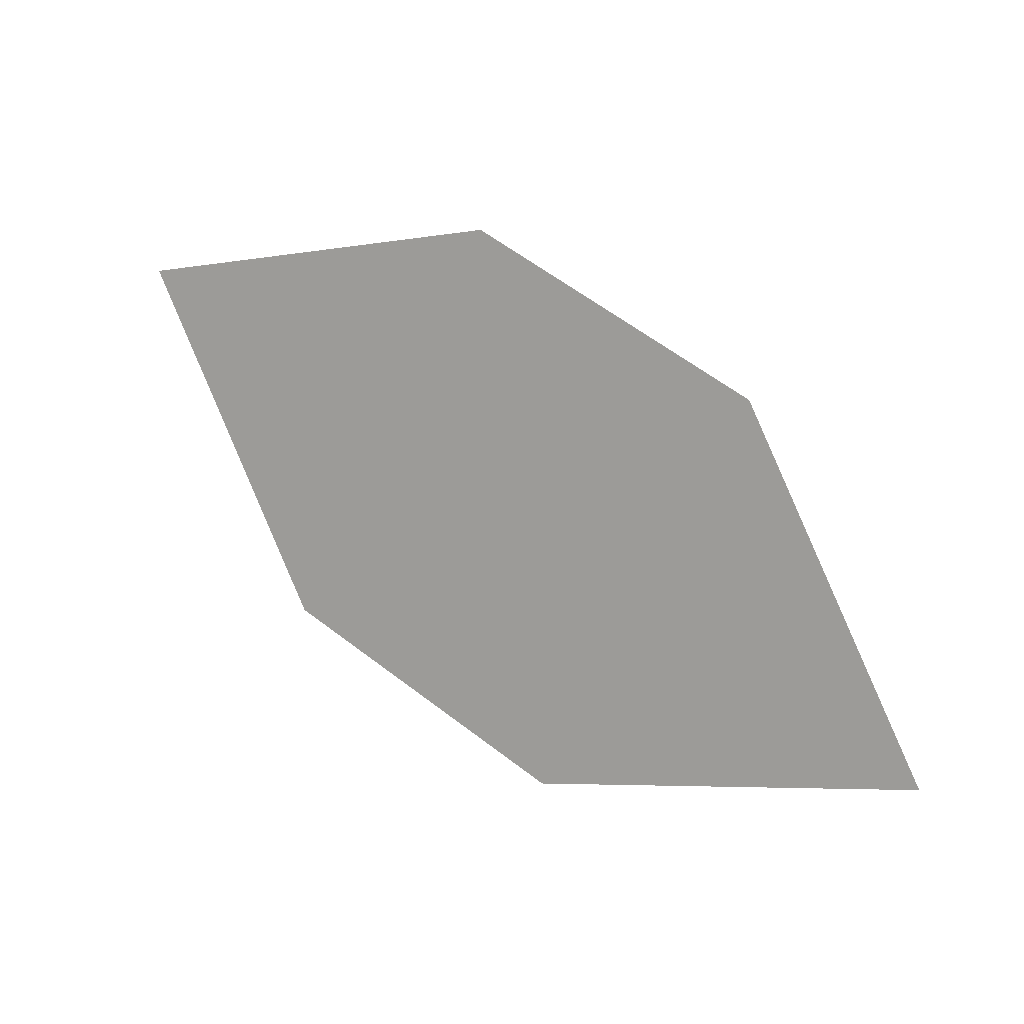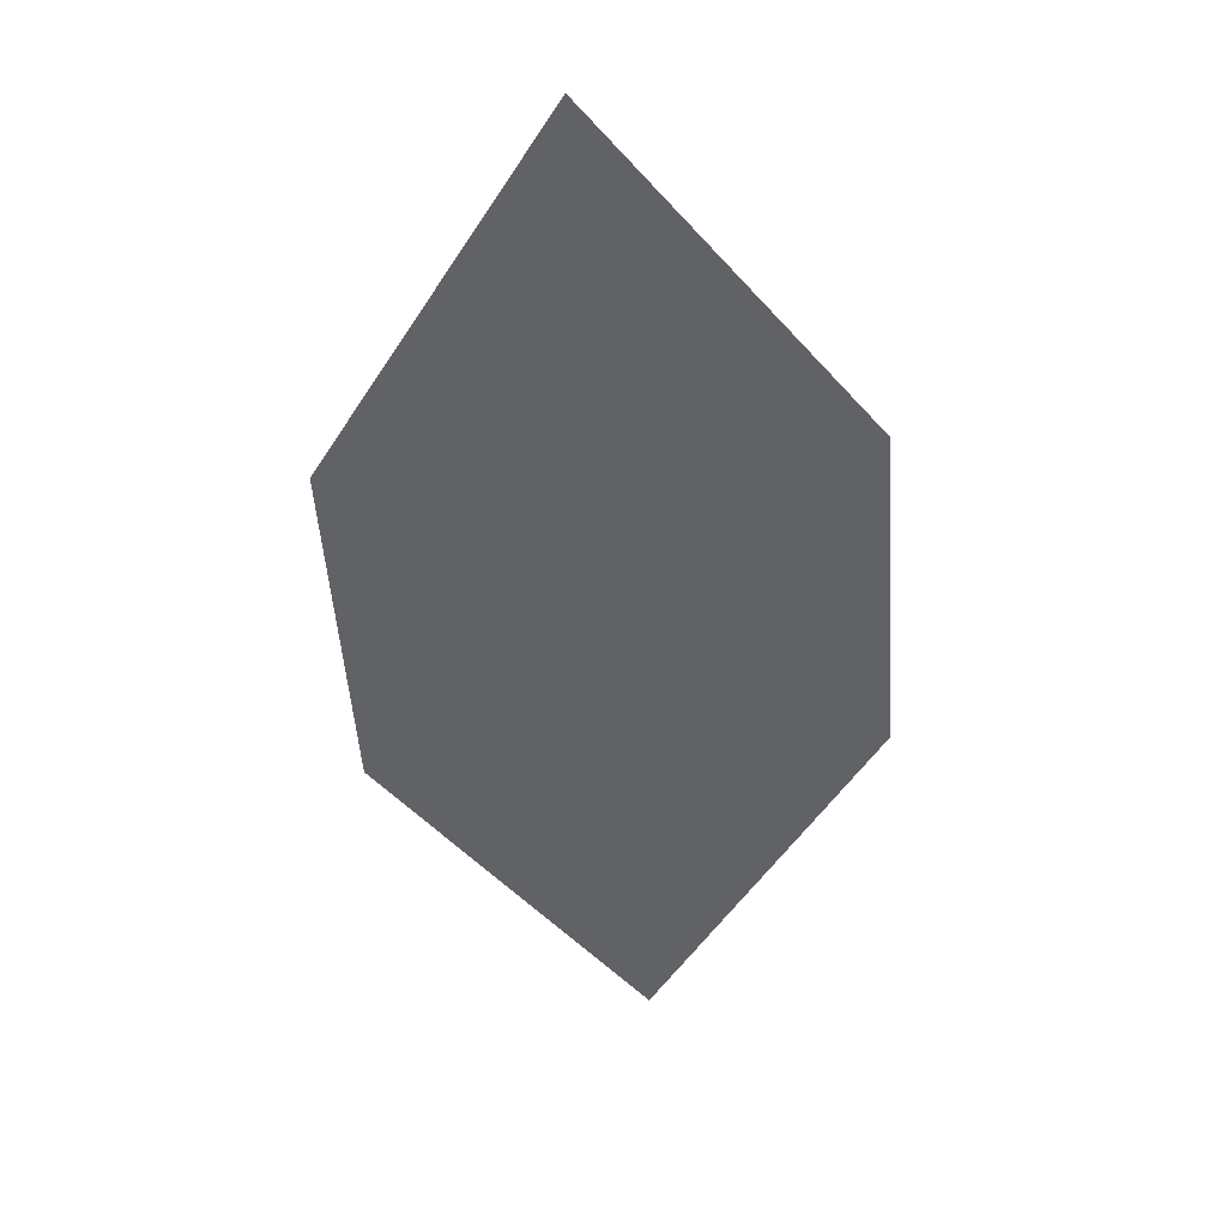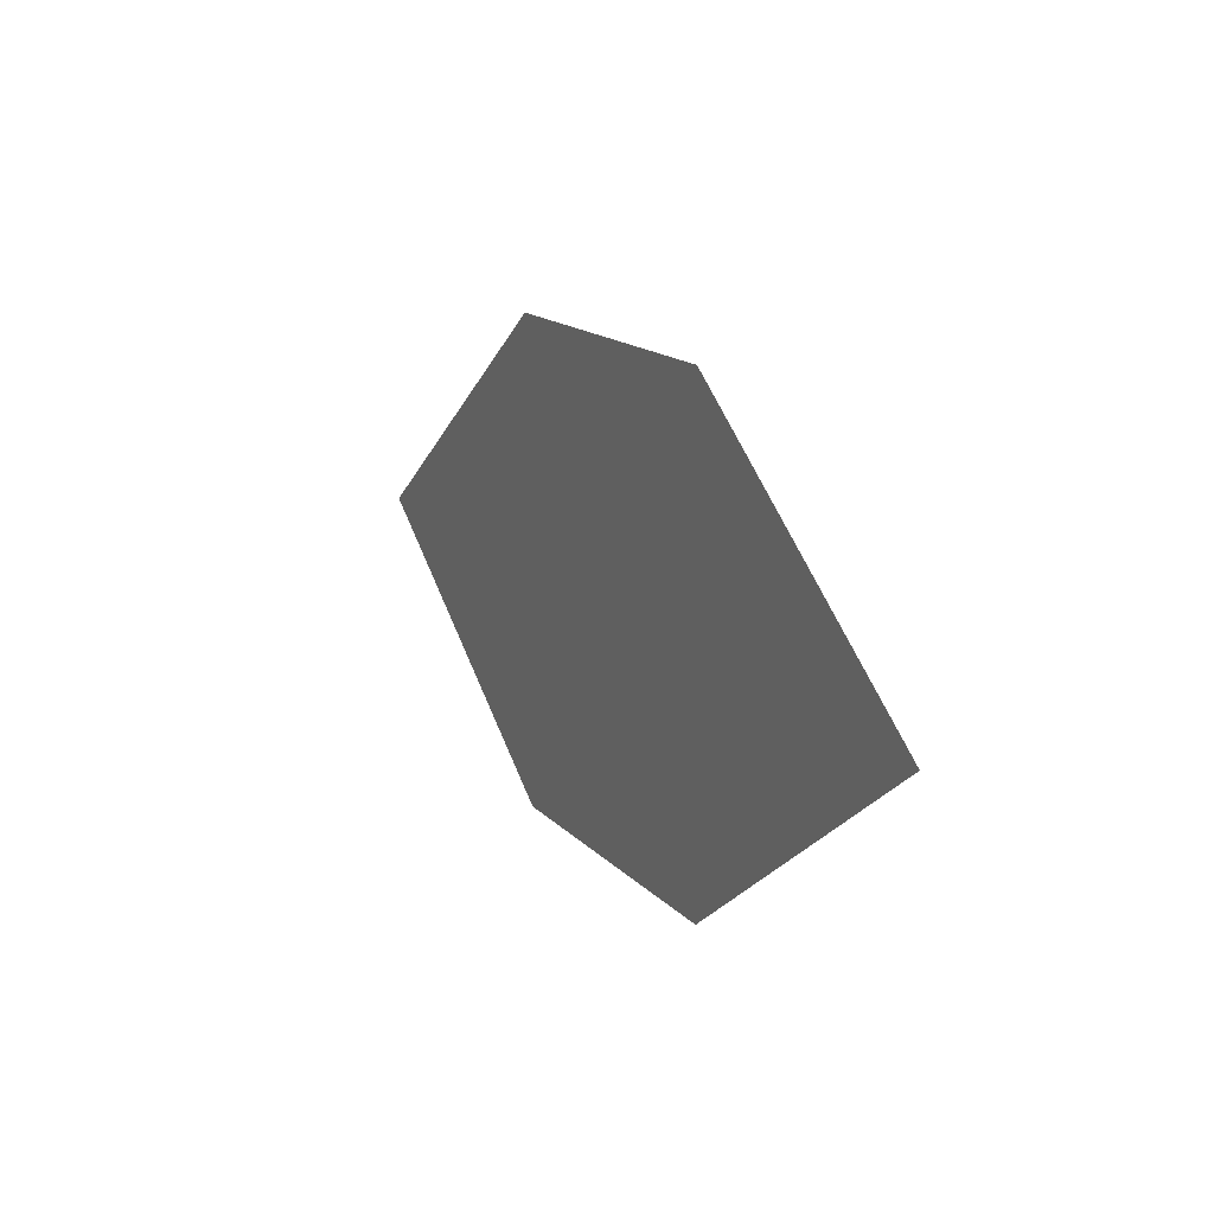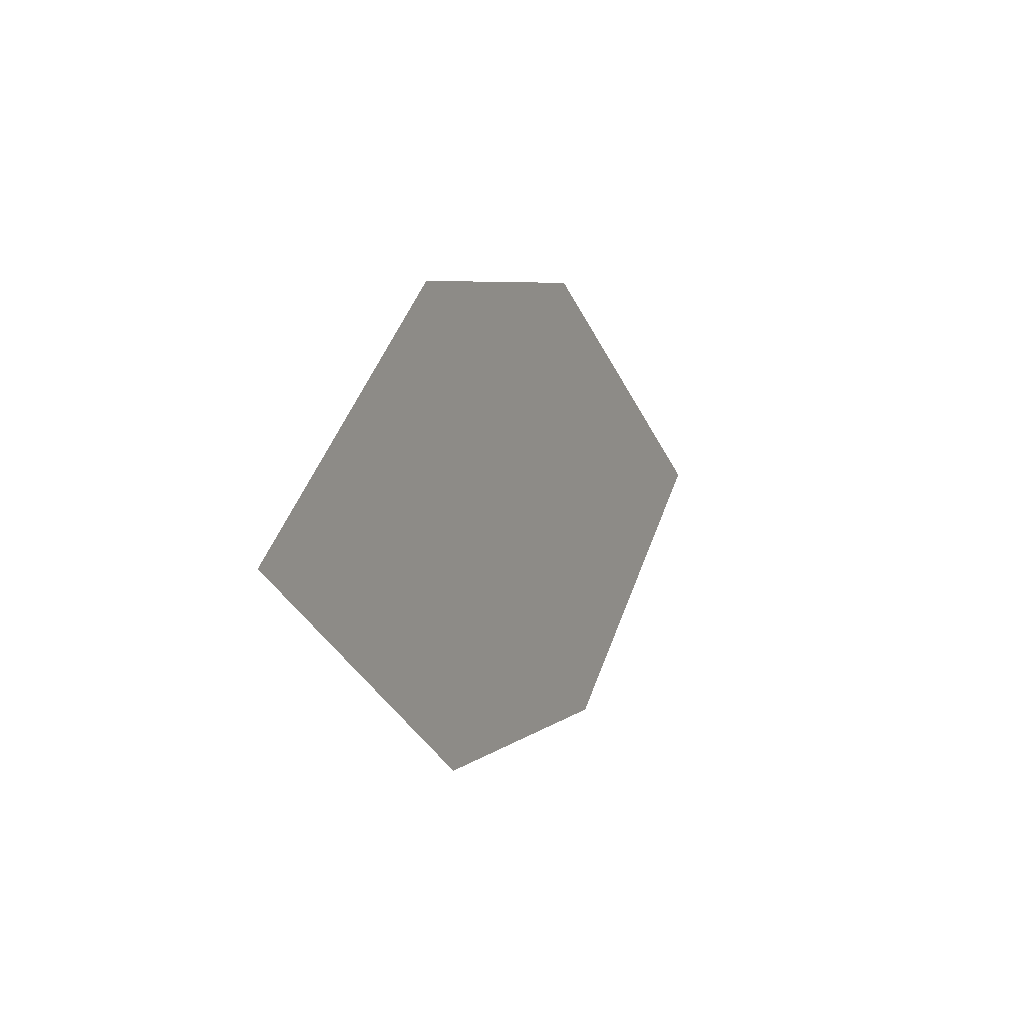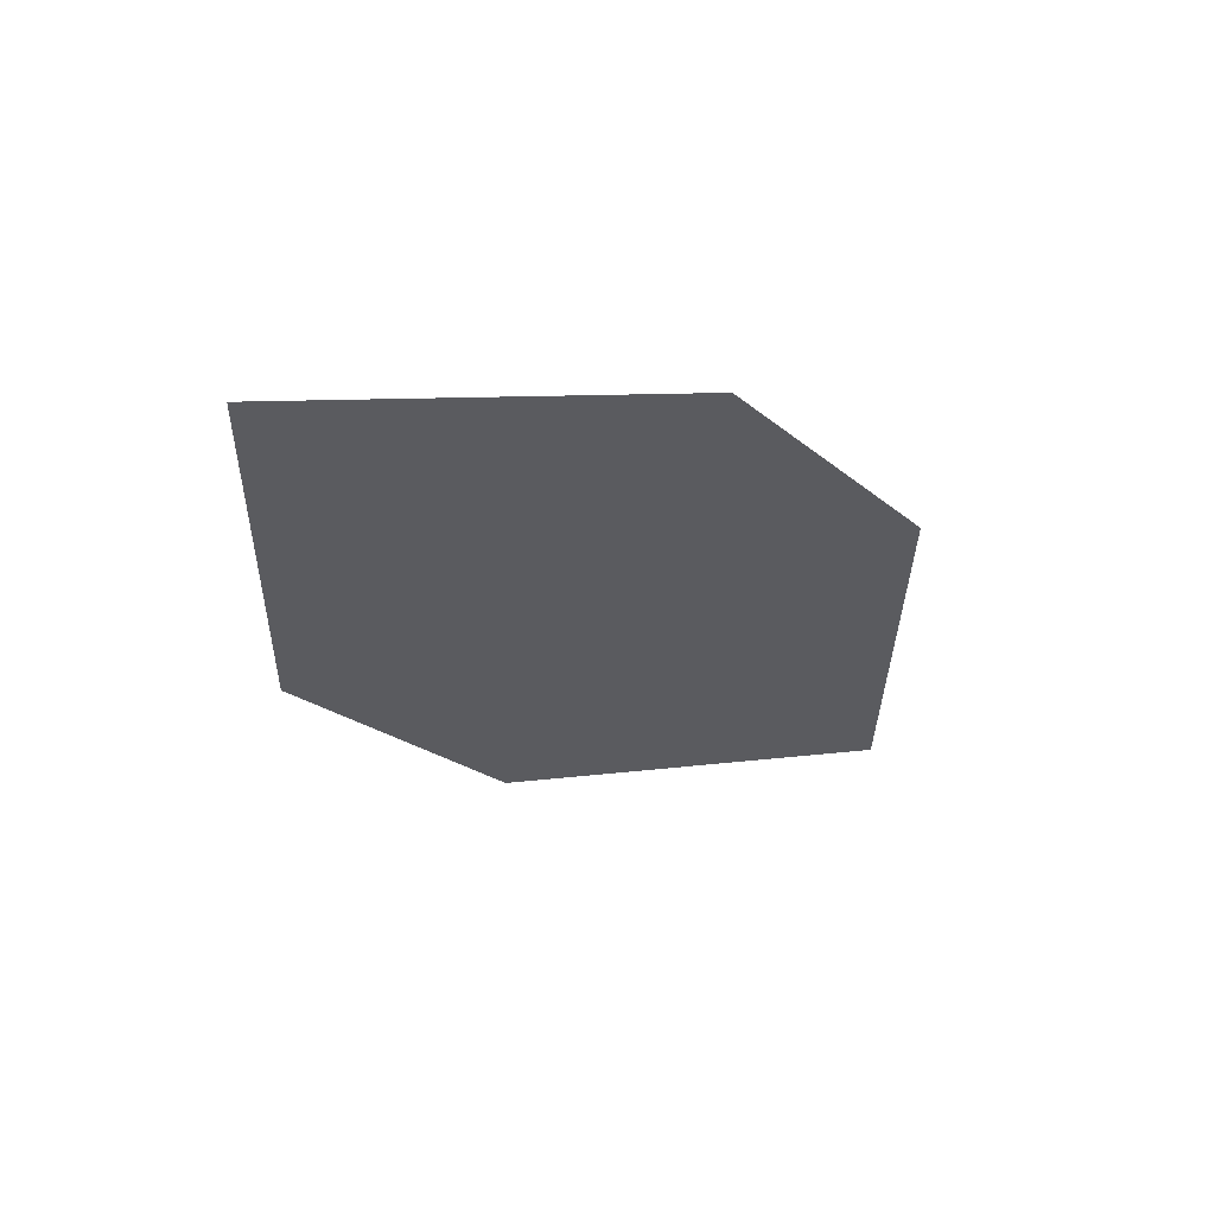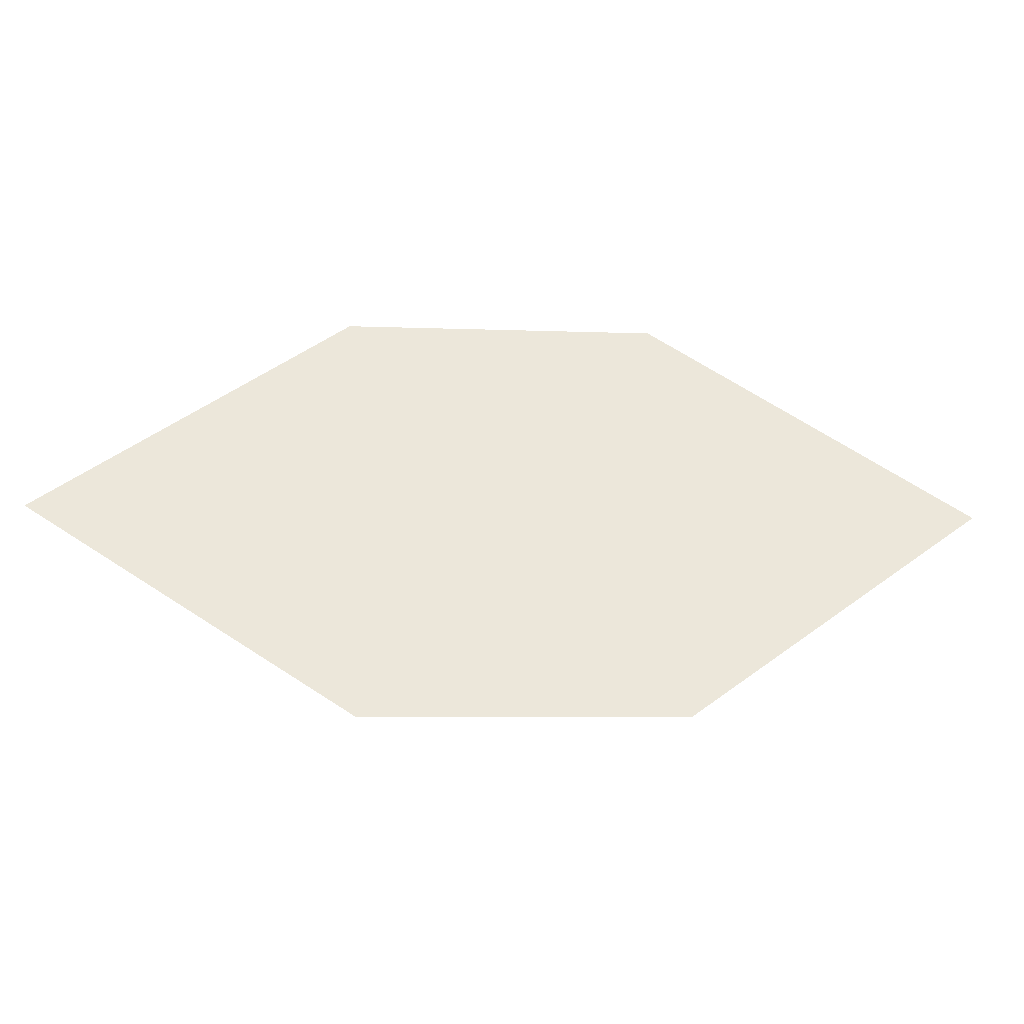
<metadata>
{"format":"obj","ext":"obj","renderer":"f3d","projection":"perspective","resolution":1024,"background":"white","views":[{"elev":-61.4,"azim":154.1,"up":"+Z"},{"elev":-18.6,"azim":91.3,"up":"+Z"},{"elev":11.6,"azim":31.9,"up":"+Y"},{"elev":2.7,"azim":83.1,"up":"+Y"},{"elev":-59.5,"azim":-53.6,"up":"+Z"},{"elev":-30.9,"azim":141.7,"up":"+Y"}]}
</metadata>
<code>
o leaves.056
v 0.2585 0.1557 0.7896
v 0.3242 0.1517 0.8305
v 0.2808 0.1729 0.8043
v 0.2799 0.1358 0.8022
v 0.3018 0.1345 0.8158
v 0.3027 0.1716 0.8179
f 1 2 6 3
f 1 4 5 2

</code>
